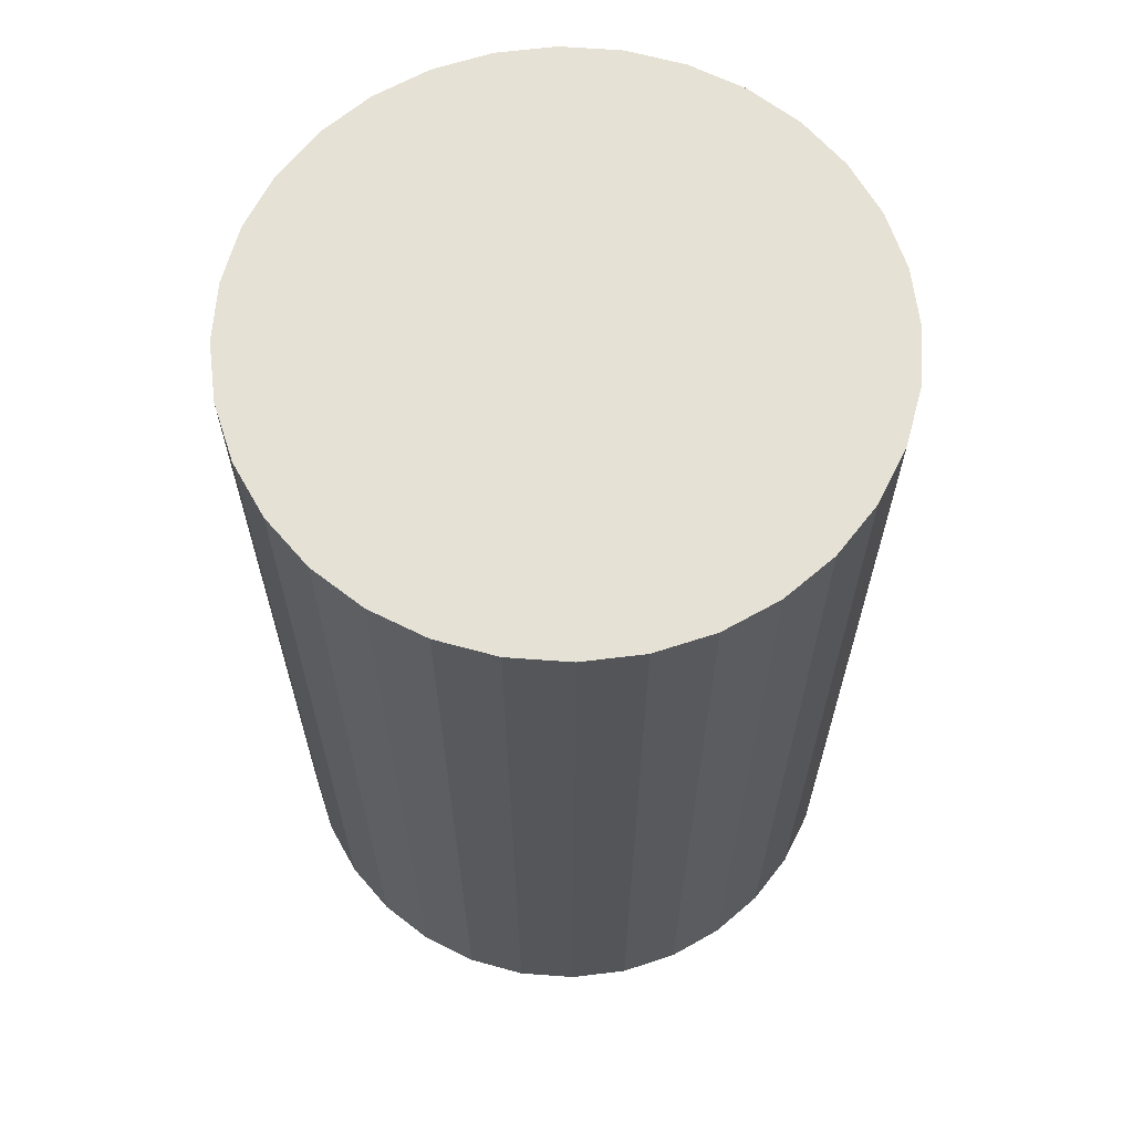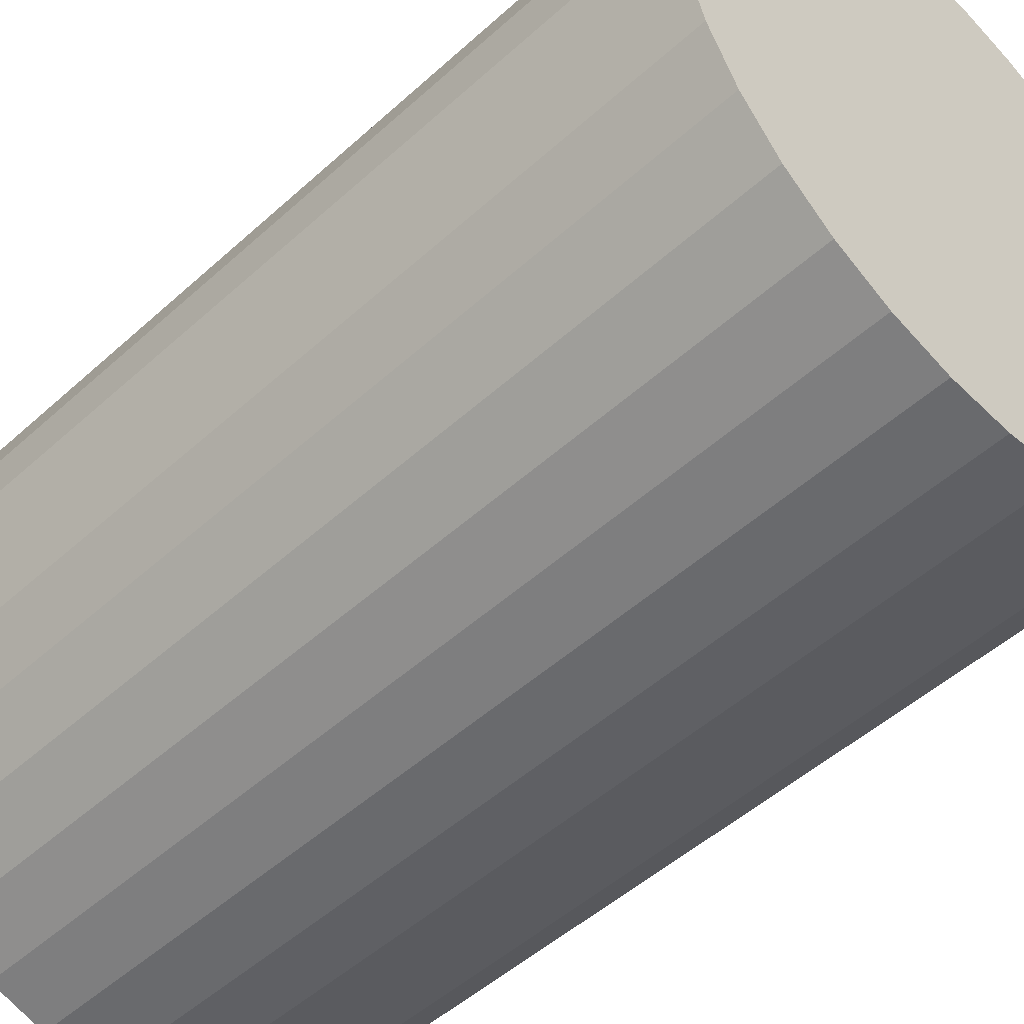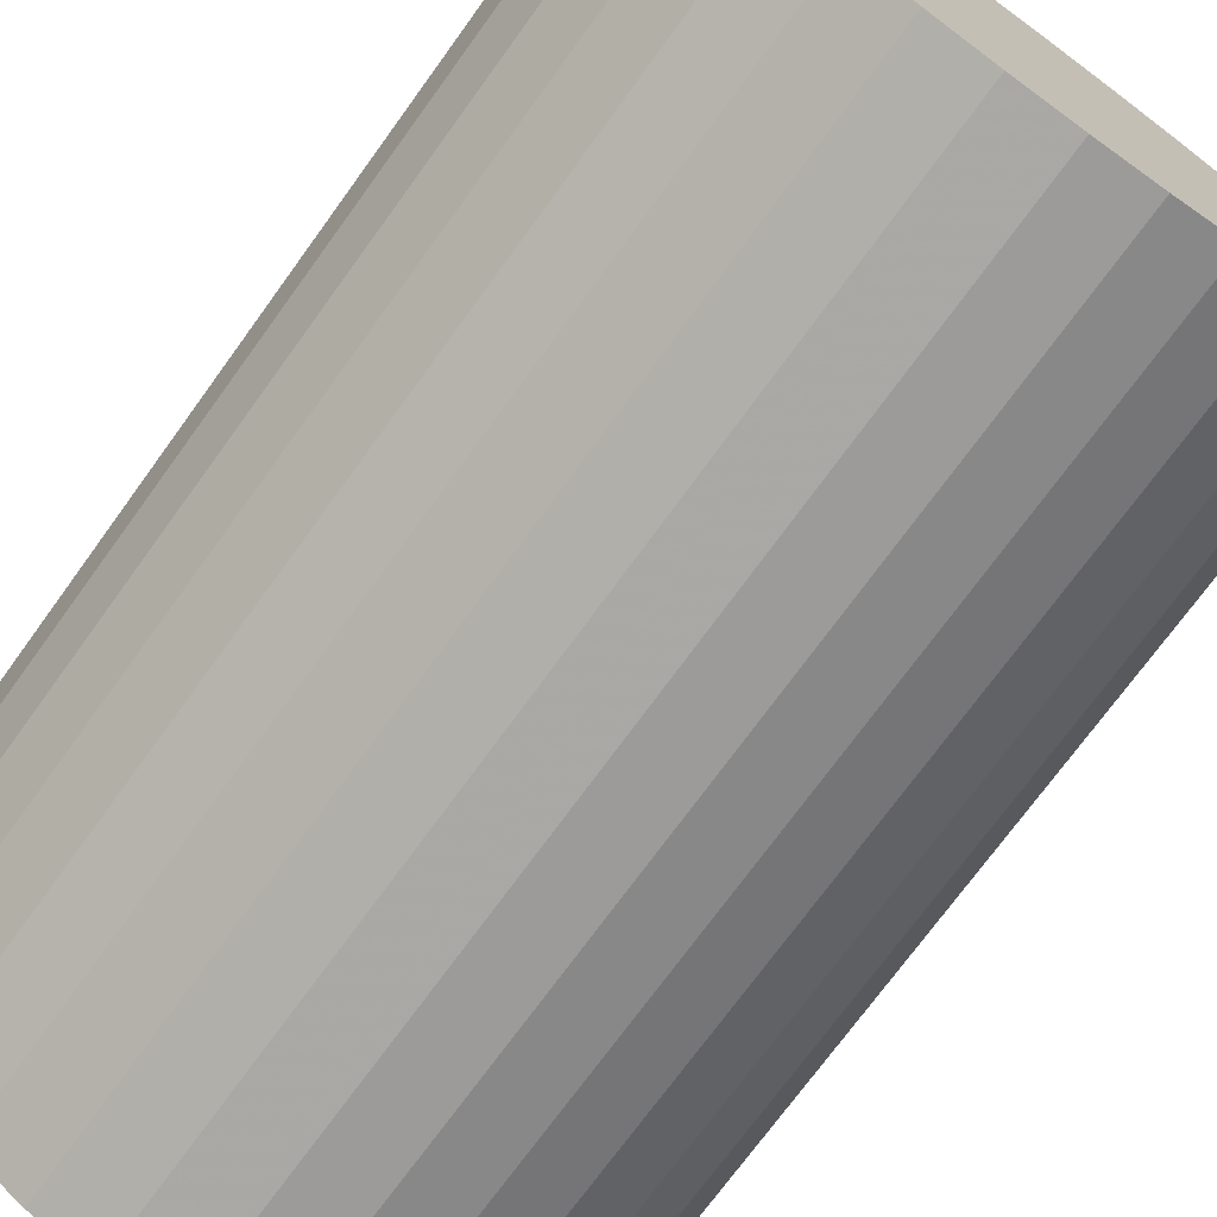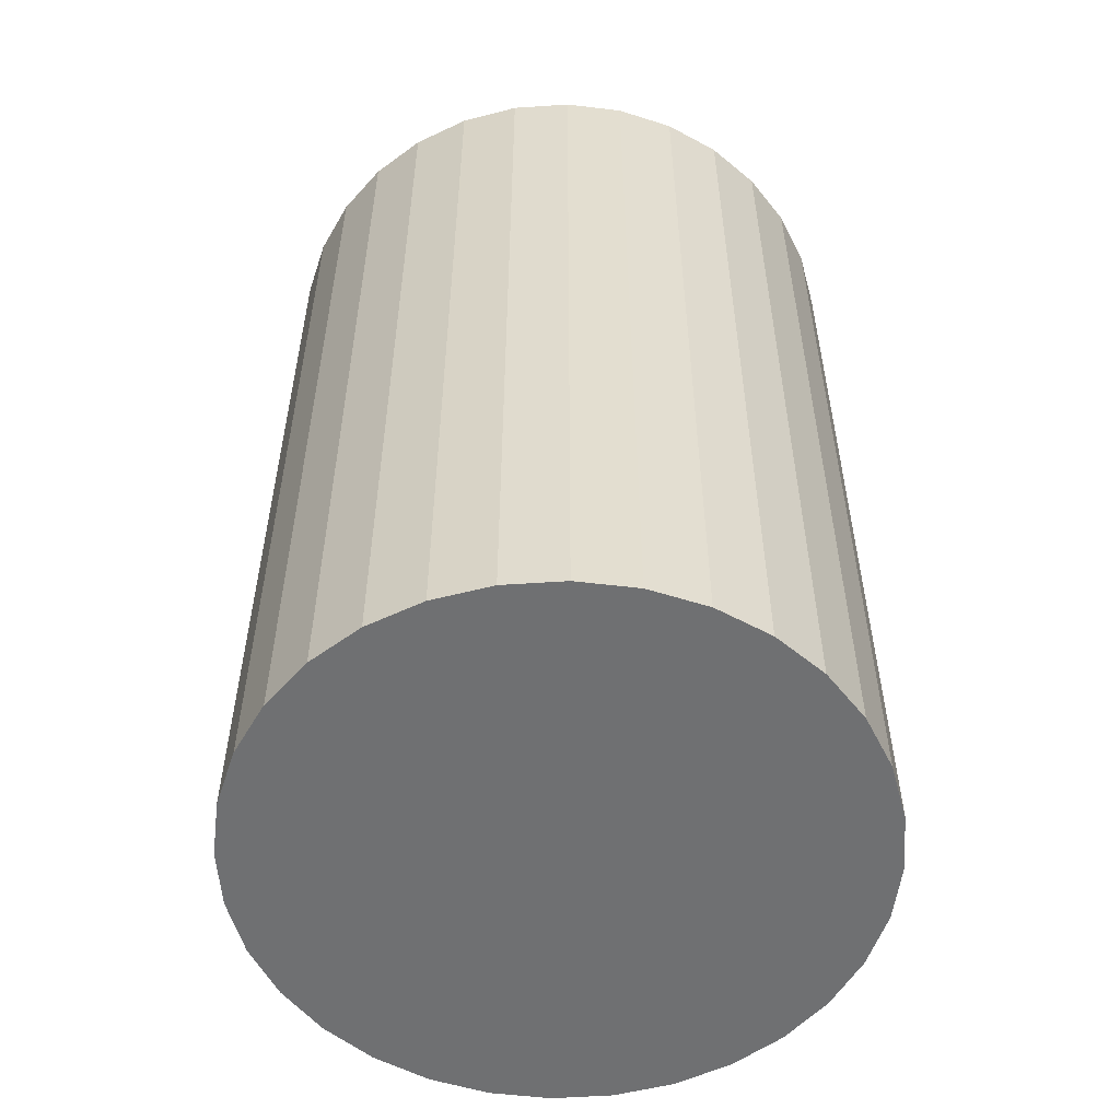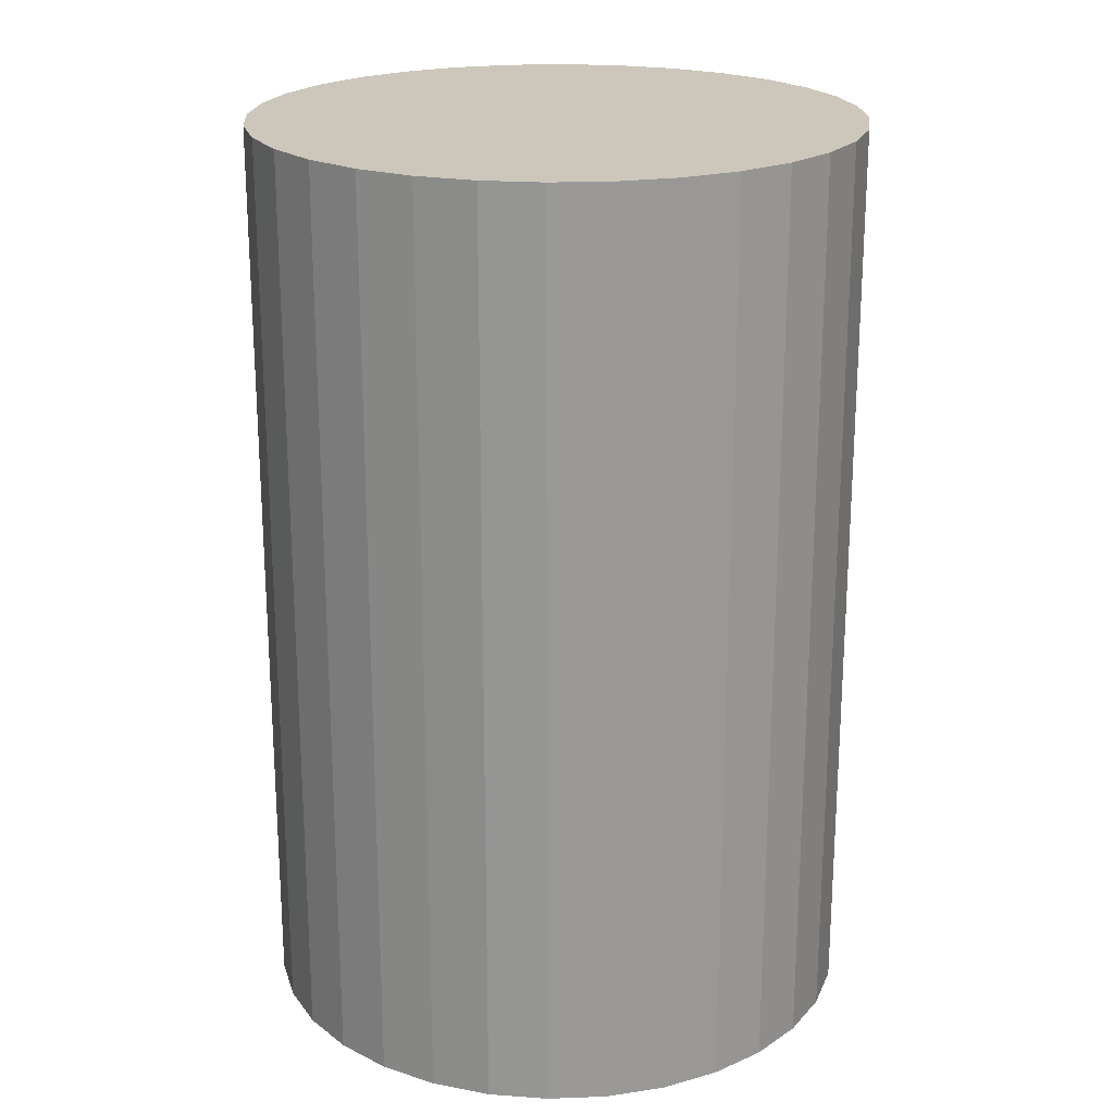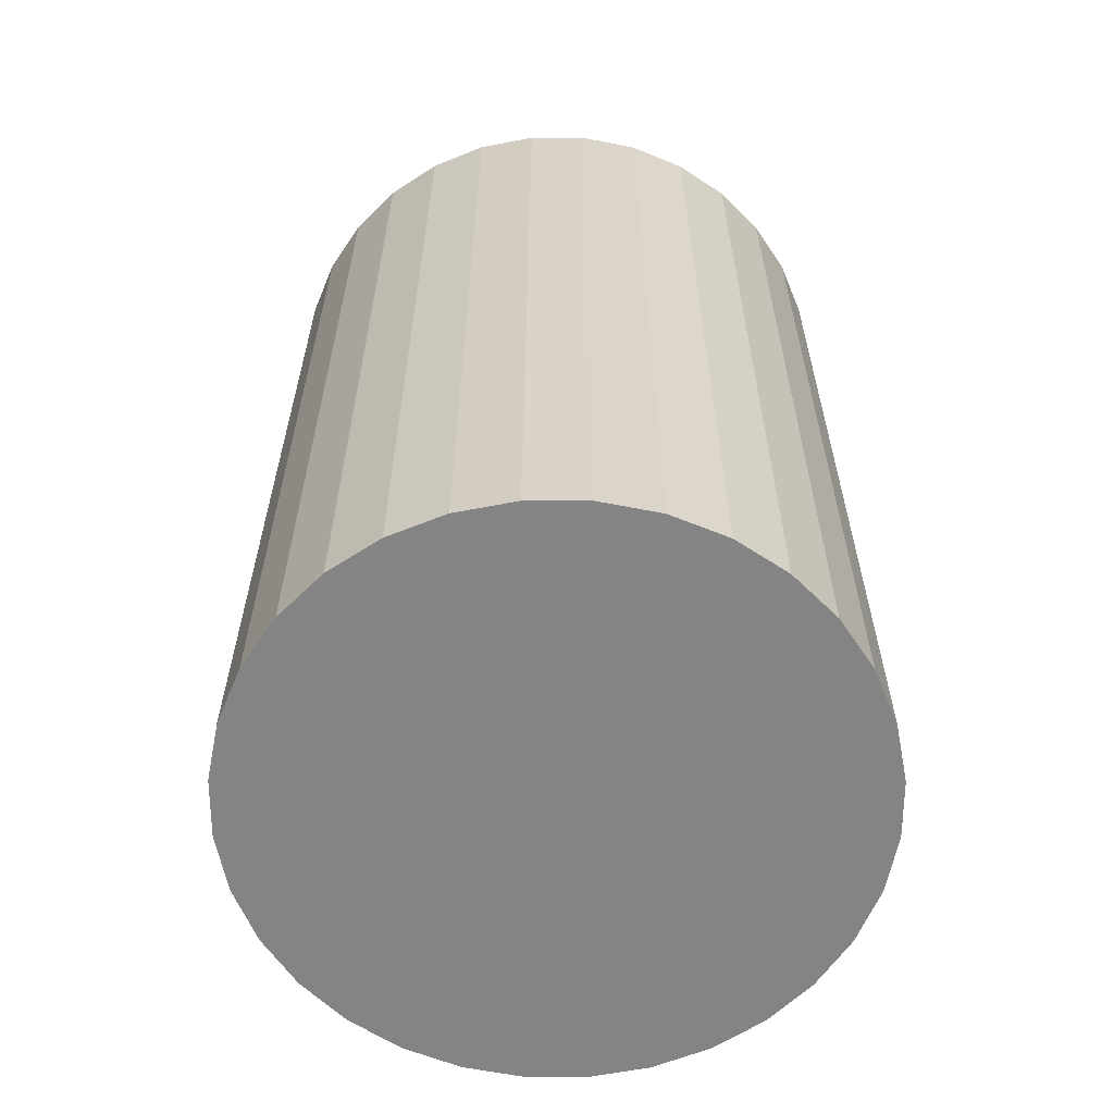
<metadata>
{"format":"obj","ext":"obj","renderer":"f3d","projection":"perspective","resolution":1024,"background":"white","views":[{"elev":64.6,"azim":-158.9,"up":"+Z"},{"elev":-49.6,"azim":135.0,"up":"+Y"},{"elev":-72.8,"azim":-35.9,"up":"+Y"},{"elev":-54.9,"azim":-46.6,"up":"+Z"},{"elev":21.3,"azim":35.5,"up":"+Z"},{"elev":-61.5,"azim":140.5,"up":"+Z"}]}
</metadata>
<code>
v 0 0 -0.02964
v 0.01951 0 -0.02964
v 0.01951 0 0.02964
v 0 0 0.02964
v 0.01914 0.003807 -0.02964
v 0.01914 0.003807 0.02964
v 0.01803 0.007467 -0.02964
v 0.01803 0.007467 0.02964
v 0.01622 0.01084 -0.02964
v 0.01622 0.01084 0.02964
v 0.0138 0.0138 -0.02964
v 0.0138 0.0138 0.02964
v 0.01084 0.01622 -0.02964
v 0.01084 0.01622 0.02964
v 0.007467 0.01803 -0.02964
v 0.007467 0.01803 0.02964
v 0.003807 0.01914 -0.02964
v 0.003807 0.01914 0.02964
v 0 0.01951 -0.02964
v 0 0.01951 0.02964
v -0.003807 0.01914 -0.02964
v -0.003807 0.01914 0.02964
v -0.007467 0.01803 -0.02964
v -0.007467 0.01803 0.02964
v -0.01084 0.01622 -0.02964
v -0.01084 0.01622 0.02964
v -0.0138 0.0138 -0.02964
v -0.0138 0.0138 0.02964
v -0.01622 0.01084 -0.02964
v -0.01622 0.01084 0.02964
v -0.01803 0.007467 -0.02964
v -0.01803 0.007467 0.02964
v -0.01914 0.003807 -0.02964
v -0.01914 0.003807 0.02964
v -0.01951 0 -0.02964
v -0.01951 0 0.02964
v -0.01914 -0.003807 -0.02964
v -0.01914 -0.003807 0.02964
v -0.01803 -0.007467 -0.02964
v -0.01803 -0.007467 0.02964
v -0.01622 -0.01084 -0.02964
v -0.01622 -0.01084 0.02964
v -0.0138 -0.0138 -0.02964
v -0.0138 -0.0138 0.02964
v -0.01084 -0.01622 -0.02964
v -0.01084 -0.01622 0.02964
v -0.007467 -0.01803 -0.02964
v -0.007467 -0.01803 0.02964
v -0.003807 -0.01914 -0.02964
v -0.003807 -0.01914 0.02964
v -0 -0.01951 -0.02964
v -0 -0.01951 0.02964
v 0.003807 -0.01914 -0.02964
v 0.003807 -0.01914 0.02964
v 0.007467 -0.01803 -0.02964
v 0.007467 -0.01803 0.02964
v 0.01084 -0.01622 -0.02964
v 0.01084 -0.01622 0.02964
v 0.0138 -0.0138 -0.02964
v 0.0138 -0.0138 0.02964
v 0.01622 -0.01084 -0.02964
v 0.01622 -0.01084 0.02964
v 0.01803 -0.007467 -0.02964
v 0.01803 -0.007467 0.02964
v 0.01914 -0.003807 -0.02964
v 0.01914 -0.003807 0.02964
f 2 1 5
f 2 5 3
f 3 5 6
f 3 6 4
f 5 1 7
f 5 7 6
f 6 7 8
f 6 8 4
f 7 1 9
f 7 9 8
f 8 9 10
f 8 10 4
f 9 1 11
f 9 11 10
f 10 11 12
f 10 12 4
f 11 1 13
f 11 13 12
f 12 13 14
f 12 14 4
f 13 1 15
f 13 15 14
f 14 15 16
f 14 16 4
f 15 1 17
f 15 17 16
f 16 17 18
f 16 18 4
f 17 1 19
f 17 19 18
f 18 19 20
f 18 20 4
f 19 1 21
f 19 21 20
f 20 21 22
f 20 22 4
f 21 1 23
f 21 23 22
f 22 23 24
f 22 24 4
f 23 1 25
f 23 25 24
f 24 25 26
f 24 26 4
f 25 1 27
f 25 27 26
f 26 27 28
f 26 28 4
f 27 1 29
f 27 29 28
f 28 29 30
f 28 30 4
f 29 1 31
f 29 31 30
f 30 31 32
f 30 32 4
f 31 1 33
f 31 33 32
f 32 33 34
f 32 34 4
f 33 1 35
f 33 35 34
f 34 35 36
f 34 36 4
f 35 1 37
f 35 37 36
f 36 37 38
f 36 38 4
f 37 1 39
f 37 39 38
f 38 39 40
f 38 40 4
f 39 1 41
f 39 41 40
f 40 41 42
f 40 42 4
f 41 1 43
f 41 43 42
f 42 43 44
f 42 44 4
f 43 1 45
f 43 45 44
f 44 45 46
f 44 46 4
f 45 1 47
f 45 47 46
f 46 47 48
f 46 48 4
f 47 1 49
f 47 49 48
f 48 49 50
f 48 50 4
f 49 1 51
f 49 51 50
f 50 51 52
f 50 52 4
f 51 1 53
f 51 53 52
f 52 53 54
f 52 54 4
f 53 1 55
f 53 55 54
f 54 55 56
f 54 56 4
f 55 1 57
f 55 57 56
f 56 57 58
f 56 58 4
f 57 1 59
f 57 59 58
f 58 59 60
f 58 60 4
f 59 1 61
f 59 61 60
f 60 61 62
f 60 62 4
f 61 1 63
f 61 63 62
f 62 63 64
f 62 64 4
f 63 1 65
f 63 65 64
f 64 65 66
f 64 66 4
f 65 1 2
f 65 2 66
f 66 2 3
f 66 3 4

</code>
